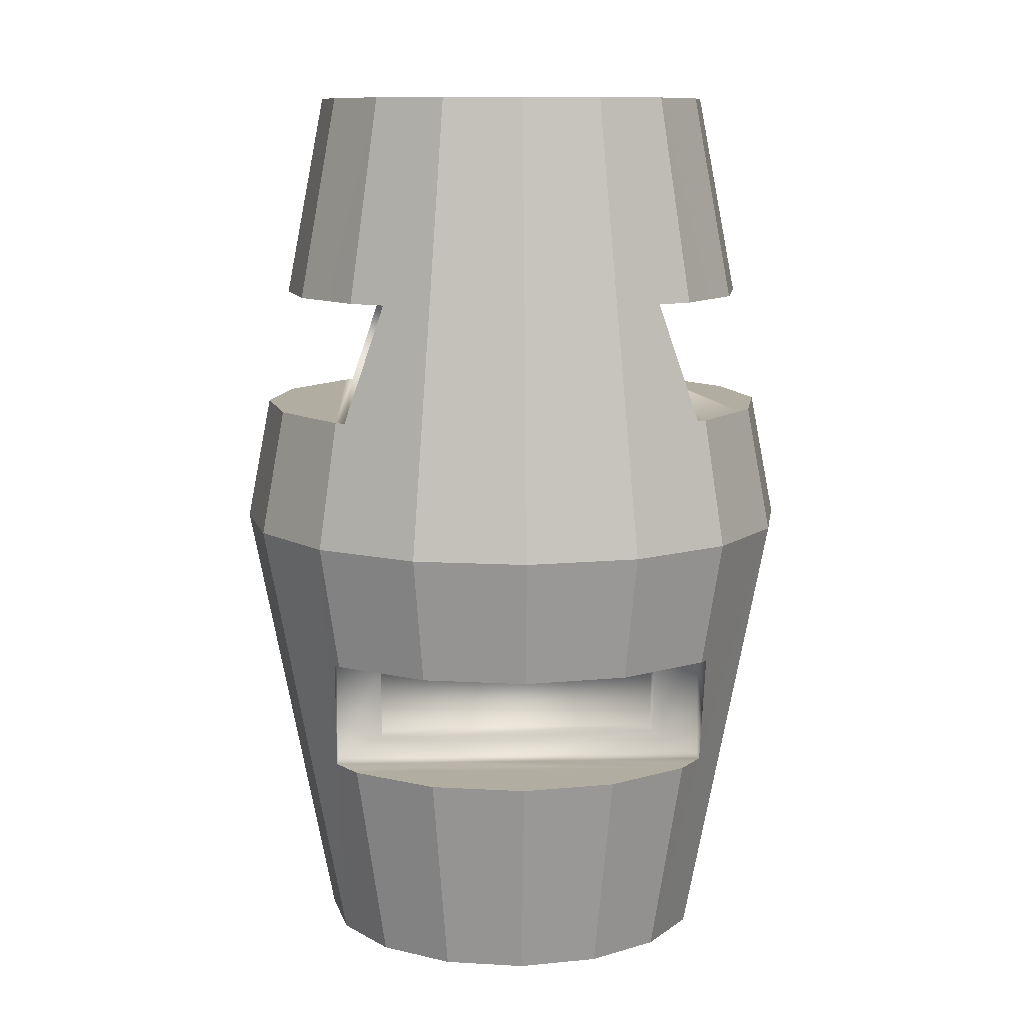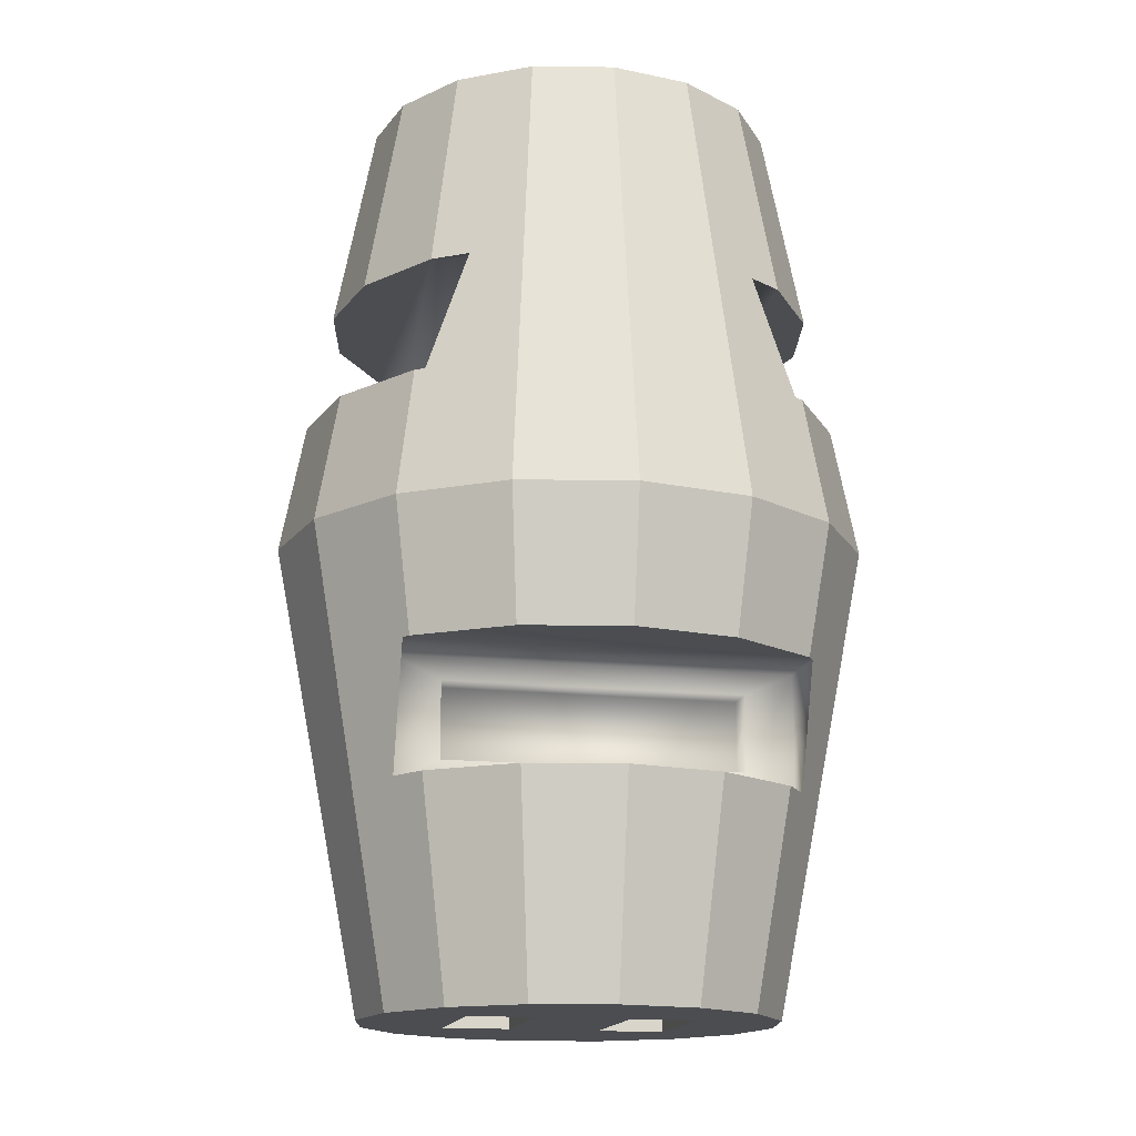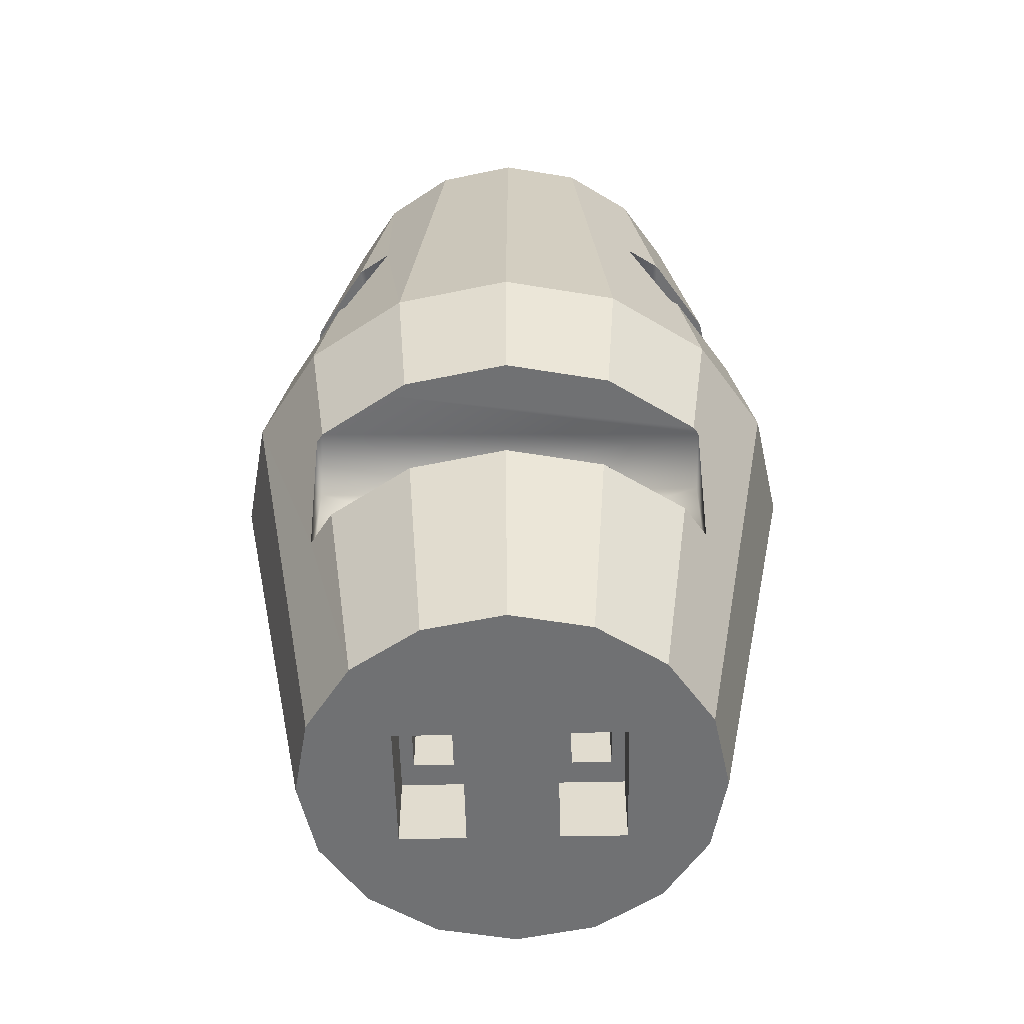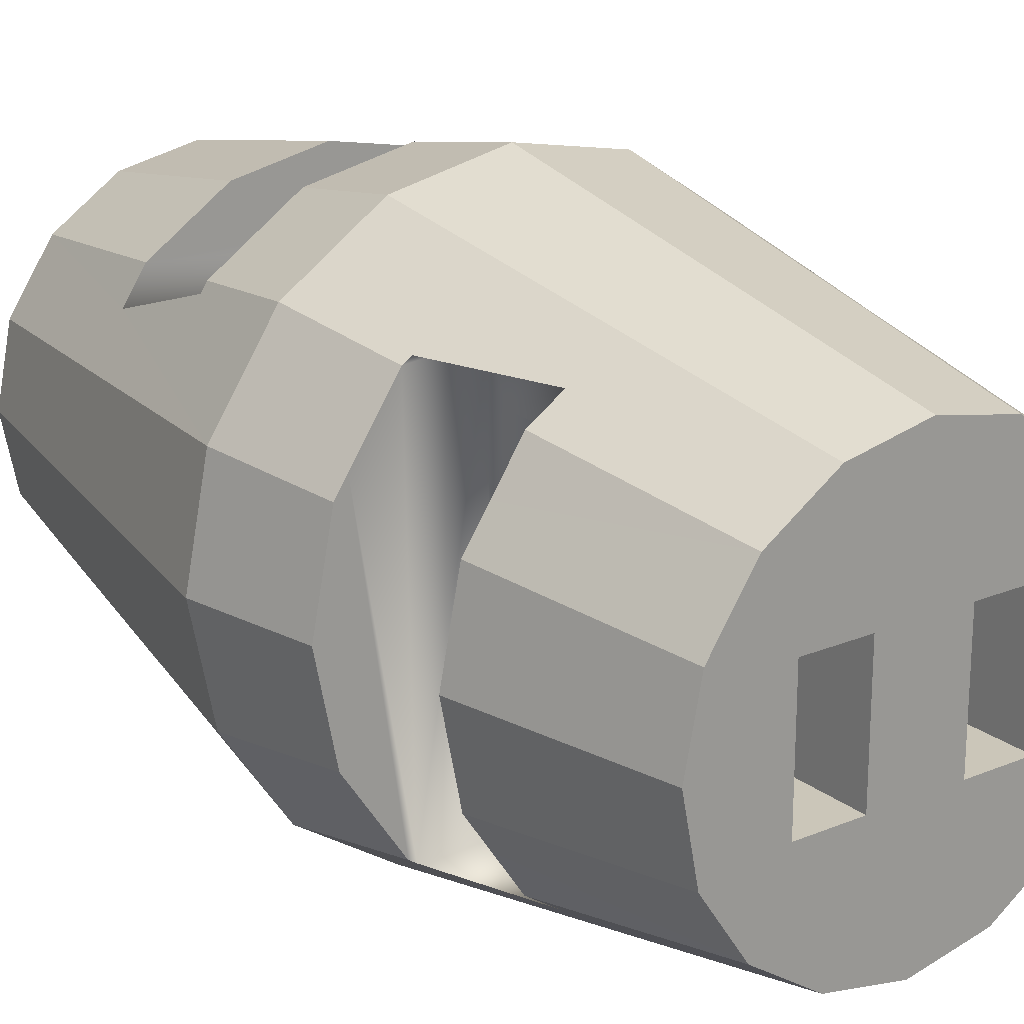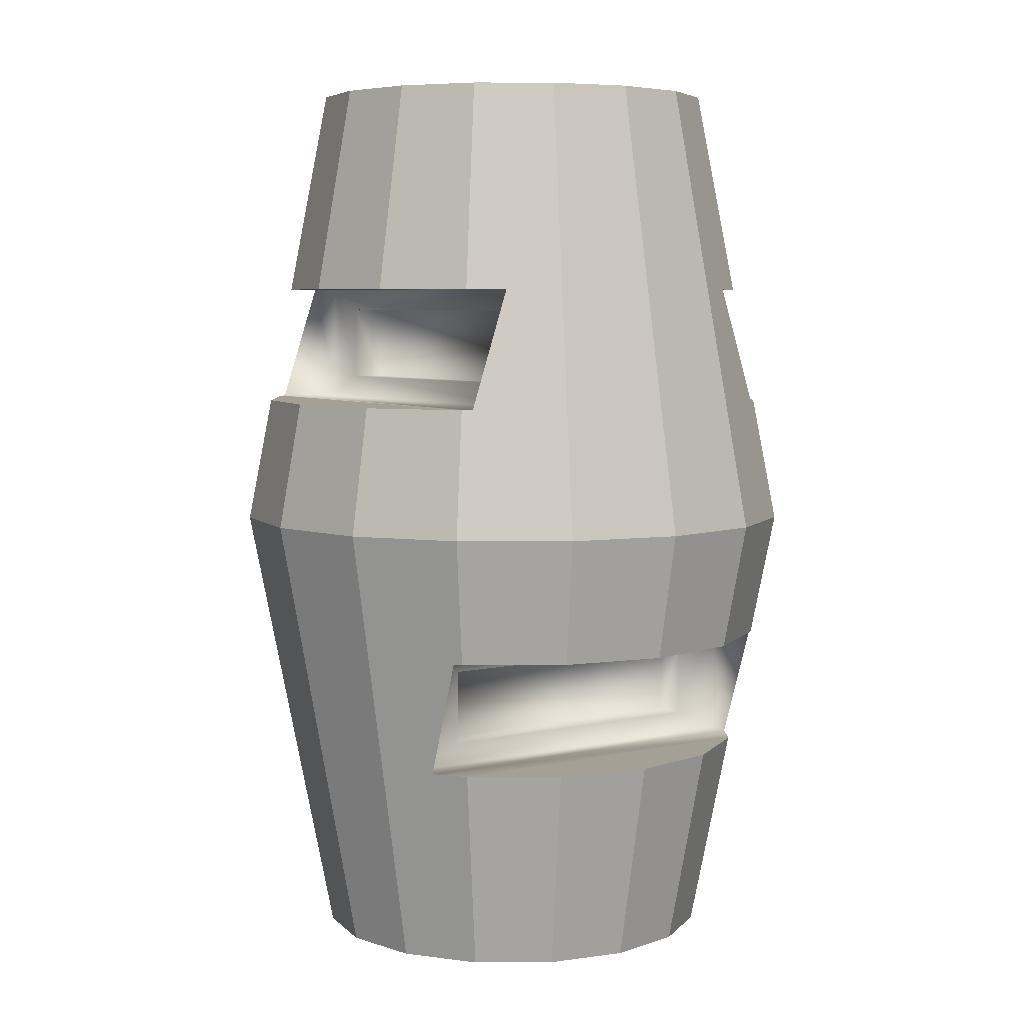
<metadata>
{"format":"obj","ext":"obj","renderer":"f3d","projection":"perspective","resolution":1024,"background":"white","views":[{"elev":10.3,"azim":-2.9,"up":"+Y"},{"elev":-15.9,"azim":-12.7,"up":"+Y"},{"elev":-55.1,"azim":-178.7,"up":"+Y"},{"elev":20.8,"azim":143.4,"up":"+Z"},{"elev":5.8,"azim":-34.3,"up":"+Y"}]}
</metadata>
<code>
g Core_I_Core_I_Mesh
v -0.5316 0.3167 0.4234
v -0.5 0.3167 0.4171
v -0.4684 0.3167 0.4234
v -0.4416 0.3167 0.4414
v -0.5378 0.4001 0.4086
v -0.5 0.4001 0.4011
v -0.4622 0.4001 0.4086
v -0.5584 0.3167 0.4414
v -0.4476 0.4001 0.4184
v -0.5698 0.4001 0.43
v -0.4236 0.3167 0.4682
v -0.4302 0.4001 0.43
v -0.5764 0.3167 0.4682
v -0.5785 0.4001 0.443
v -0.3909 0.5 0.4548
v -0.4211 0.4001 0.4437
v -0.6091 0.5 0.4548
v -0.4211 0.4001 0.4535
v -0.3819 0.5 0.5
v -0.4174 0.3167 0.4998
v -0.4553 0.3167 0.4922
v -0.4553 0.3167 0.4734
v -0.4817 0.3167 0.4734
v -0.4817 0.3167 0.487
v -0.5181 0.3167 0.4798
v -0.5181 0.3167 0.4734
v -0.5445 0.3167 0.4734
v -0.5445 0.3167 0.4745
v -0.5785 0.4485 0.4266
v -0.6181 0.5 0.5
v -0.5826 0.3167 0.4998
v -0.5785 0.4001 0.4535
v -0.4211 0.4485 0.4535
v -0.4211 0.4485 0.4271
v -0.4001 0.5516 0.4586
v -0.3919 0.5516 0.5
v -0.4236 0.3167 0.5314
v -0.4553 0.3167 0.4998
v -0.5181 0.3167 0.4998
v -0.4817 0.3167 0.4998
v -0.5445 0.3167 0.4998
v -0.5835 0.5 0.4165
v -0.5764 0.4485 0.4235
v -0.5785 0.4485 0.4535
v -0.5764 0.3167 0.5314
v -0.6091 0.5 0.5452
v -0.5999 0.5516 0.4586
v -0.6081 0.5516 0.5
v -0.5594 0.4091 0.4535
v -0.4401 0.4091 0.4535
v -0.4401 0.4395 0.4535
v -0.4236 0.4485 0.4234
v -0.4165 0.5 0.4163
v -0.3937 0.5516 0.5089
v -0.4052 0.5516 0.4511
v -0.3909 0.5 0.545
v -0.4553 0.3167 0.5251
v -0.4817 0.3167 0.5199
v -0.5181 0.3167 0.5126
v -0.5445 0.3167 0.5074
v -0.5764 0.5516 0.4236
v -0.5452 0.5 0.3909
v -0.5414 0.4485 0.4001
v -0.4511 0.4485 0.4051
v -0.5594 0.4395 0.4535
v -0.5445 0.3167 0.5262
v -0.5181 0.3167 0.5262
v -0.4817 0.3167 0.5262
v -0.4553 0.3167 0.5262
v -0.5785 0.4001 0.5567
v -0.5835 0.5 0.5833
v -0.5999 0.5516 0.5414
v -0.5815 0.5516 0.5687
v -0.4401 0.4091 0.4667
v -0.5594 0.4091 0.4667
v -0.4401 0.4395 0.4667
v -0.4548 0.5 0.3909
v -0.4236 0.5516 0.4234
v -0.4001 0.5516 0.5412
v -0.4052 0.5516 0.5488
v -0.4416 0.3167 0.5582
v -0.5764 0.5516 0.5763
v -0.5731 0.5516 0.4213
v -0.4586 0.4485 0.4001
v -0.5 0.5 0.3819
v -0.5 0.4485 0.3918
v -0.5594 0.4395 0.4667
v -0.5584 0.3167 0.5582
v -0.5698 0.4001 0.5696
v -0.5785 0.4485 0.5732
v -0.4267 0.5516 0.4213
v -0.4236 0.5516 0.5764
v -0.4211 0.4001 0.556
v -0.5727 0.5516 0.5788
v -0.5566 0.6 0.4213
v -0.5316 0.6833 0.4236
v -0.5 0.6833 0.4174
v -0.5524 0.4001 0.5814
v -0.4302 0.4001 0.5697
v -0.5785 0.4485 0.5466
v -0.5785 0.4001 0.5466
v -0.5764 0.4485 0.5762
v -0.4434 0.6 0.4213
v -0.4533 0.5516 0.5788
v -0.4271 0.5516 0.5788
v -0.4211 0.4485 0.5726
v -0.5316 0.3167 0.5762
v -0.5452 0.5 0.6091
v -0.5463 0.5516 0.4213
v -0.5463 0.5516 0.5788
v -0.5463 0.6 0.4213
v -0.4684 0.6833 0.4236
v -0.5378 0.4001 0.5911
v -0.4211 0.4001 0.5466
v -0.5594 0.4395 0.5466
v -0.5594 0.4091 0.5466
v -0.4211 0.4485 0.5466
v -0.4236 0.4485 0.5764
v -0.5489 0.4485 0.5948
v -0.4416 0.6833 0.4416
v -0.4533 0.5516 0.4213
v -0.4533 0.6 0.4213
v -0.4165 0.5 0.5835
v -0.4436 0.6 0.5788
v -0.4533 0.6 0.5788
v -0.4548 0.5 0.6091
v -0.4622 0.4001 0.5911
v -0.4684 0.3167 0.5762
v -0.5564 0.6 0.5788
v -0.5463 0.6 0.5788
v -0.5463 0.5606 0.4404
v -0.5463 0.5606 0.5597
v -0.5584 0.6833 0.4416
v -0.5698 0.6 0.4302
v -0.5463 0.5911 0.4404
v -0.5 0.4001 0.5987
v -0.4401 0.4091 0.5466
v -0.5594 0.4395 0.5335
v -0.5594 0.4091 0.5335
v -0.4401 0.4395 0.5466
v -0.4586 0.4485 0.5998
v -0.5414 0.4485 0.5998
v -0.4302 0.6 0.4301
v -0.4533 0.5911 0.4404
v -0.4533 0.5606 0.4404
v -0.4533 0.5606 0.5597
v -0.4533 0.5911 0.5597
v -0.5 0.3167 0.5824
v -0.5584 0.6833 0.5584
v -0.5698 0.6 0.5697
v -0.5463 0.5911 0.5597
v -0.5332 0.5606 0.5597
v -0.5332 0.5606 0.4404
v -0.5796 0.6 0.5551
v -0.5912 0.6 0.4622
v -0.5764 0.6833 0.4684
v -0.5332 0.5911 0.4404
v -0.4401 0.4091 0.5335
v -0.4401 0.4395 0.5335
v -0.5 0.4485 0.608
v -0.5 0.5 0.6181
v -0.4185 0.6 0.4476
v -0.4664 0.5911 0.4404
v -0.4664 0.5606 0.4404
v -0.4664 0.5606 0.5597
v -0.4302 0.6 0.5698
v -0.4684 0.6833 0.5764
v -0.4664 0.5911 0.5597
v -0.5316 0.6833 0.5764
v -0.5332 0.5911 0.5597
v -0.5987 0.6 0.5
v -0.5912 0.6 0.5378
v -0.4236 0.6833 0.4684
v -0.5826 0.6833 0.5
v -0.5 0.6833 0.5826
v -0.4088 0.6 0.4622
v -0.4047 0.6 0.5173
v -0.4185 0.6 0.5523
v -0.4416 0.6833 0.5584
v -0.5764 0.6833 0.5316
v -0.4553 0.6833 0.4924
v -0.4174 0.6833 0.5
v -0.4553 0.6833 0.4734
v -0.5181 0.6833 0.48
v -0.4817 0.6833 0.4872
v -0.4817 0.6833 0.4734
v -0.5181 0.6833 0.4734
v -0.5445 0.6833 0.4747
v -0.5445 0.6833 0.4734
v -0.5445 0.6833 0.5
v -0.4013 0.6 0.5
v -0.4088 0.6 0.5377
v -0.4236 0.6833 0.5316
v -0.5445 0.6833 0.5253
v -0.4553 0.6833 0.5
v -0.5181 0.6833 0.5
v -0.4817 0.6833 0.5
v -0.4553 0.6833 0.5076
v -0.4553 0.6833 0.5262
v -0.4817 0.6833 0.5262
v -0.4817 0.6833 0.5128
v -0.5181 0.6833 0.52
v -0.5181 0.6833 0.5262
v -0.5445 0.6833 0.5262
v -0.5181 0.3476 0.5262
v -0.5181 0.3476 0.4734
v -0.5445 0.3476 0.5262
v -0.5233 0.3476 0.484
v -0.5233 0.3476 0.5156
v -0.5445 0.3476 0.4734
v -0.5392 0.3476 0.5156
v -0.5233 0.37 0.5156
v -0.5233 0.37 0.484
v -0.5392 0.3476 0.484
v -0.5392 0.37 0.5156
v -0.5392 0.37 0.484
v -0.4553 0.3476 0.4734
v -0.4553 0.3476 0.5262
v -0.4606 0.3476 0.484
v -0.4606 0.3476 0.5156
v -0.4817 0.3476 0.4734
v -0.4817 0.3476 0.5262
v -0.4606 0.37 0.5156
v -0.4606 0.37 0.484
v -0.4765 0.3476 0.484
v -0.4765 0.3476 0.5156
v -0.4765 0.37 0.484
v -0.4765 0.37 0.5156
v -0.5181 0.6524 0.4734
v -0.5181 0.6524 0.5262
v -0.5233 0.6524 0.5156
v -0.5233 0.6524 0.484
v -0.5445 0.6524 0.5262
v -0.5445 0.6524 0.4734
v -0.5233 0.6301 0.484
v -0.5233 0.6301 0.5156
v -0.5392 0.6524 0.5156
v -0.5392 0.6524 0.484
v -0.5392 0.6301 0.5156
v -0.5392 0.6301 0.484
v -0.4553 0.6524 0.4734
v -0.4553 0.6524 0.5262
v -0.4606 0.6524 0.5156
v -0.4606 0.6524 0.484
v -0.4817 0.6524 0.5262
v -0.4817 0.6524 0.4734
v -0.4606 0.6301 0.484
v -0.4606 0.6301 0.5156
v -0.4765 0.6524 0.5156
v -0.4765 0.6524 0.484
v -0.4765 0.6301 0.484
v -0.4765 0.6301 0.5156
f 1 2 3
f 1 3 4
f 1 4 8
f 4 11 8
f 11 13 8
f 23 26 27 13
f 13 11 22 23
f 27 28 13
f 23 24 25 26
f 11 20 21 22
f 41 31 13 28
f 39 25 24 40
f 20 38 21
f 60 31 41
f 59 39 40 58
f 37 57 38 20
f 37 68 69
f 37 67 68
f 37 45 66 67
f 69 57 37
f 67 59 58 68
f 45 31 60 66
f 37 88 45
f 37 81 88
f 81 107 88
f 81 128 107
f 128 148 107
f 70 90 71
f 90 102 71
f 46 45 70 71
f 88 89 70 45
f 142 108 119
f 88 113 98 89
f 108 71 102 119
f 88 107 113
f 142 160 161 108
f 107 148 136 113
f 136 148 128 127
f 161 160 141 126
f 127 128 81 99
f 126 141 118 123
f 56 106 93
f 81 37 56 93
f 123 118 106 56
f 93 99 81
f 19 56 37 20
f 11 15 19 20
f 16 34 15
f 15 11 4 16
f 53 15 34 52
f 4 12 16
f 77 52 64 84
f 77 53 52
f 12 4 9
f 4 3 7 9
f 85 77 84 86
f 3 2 6 7
f 63 62 85 86
f 1 5 6 2
f 43 42 62 63
f 5 1 8 10
f 29 14 17
f 42 43 29 17
f 8 13 14 10
f 14 13 17
f 30 17 13 31
f 45 46 30 31
f 112 97 96
f 120 112 96
f 120 96 133
f 173 120 133
f 173 133 156
f 189 187 186 156
f 183 173 156 186
f 156 188 189
f 184 185 186 187
f 181 182 173 183
f 185 184 196 197
f 182 181 195
f 156 174 190 188
f 196 202 201 197
f 182 195 198
f 190 174 180 194
f 203 204 180 200
f 180 193 199 200
f 204 194 180
f 200 201 202 203
f 193 182 198 199
f 193 180 149
f 179 193 149
f 169 179 149
f 169 167 179
f 169 175 167
f 156 155 171 174
f 47 17 30 48
f 62 83 95
f 42 61 83 62
f 133 96 95 134
f 95 96 62
f 96 97 85 62
f 85 97 112 77
f 77 112 120 103
f 77 103 91
f 120 143 103
f 53 77 91 78
f 120 173 176 162
f 120 162 143
f 55 35 15 78
f 15 53 78
f 173 182 191 176
f 19 15 35 36
f 193 192 177 182
f 177 191 182
f 56 19 54 79
f 54 19 36
f 193 179 178 192
f 178 179 166
f 56 79 80 92
f 92 123 56
f 126 105 124
f 123 92 105 126
f 179 167 124 166
f 124 167 126
f 161 126 167 175
f 169 108 161 175
f 149 129 108 169
f 129 94 108
f 149 150 129
f 71 108 94 82
f 154 149 180 172
f 150 149 154
f 71 82 73 46
f 73 72 46
f 180 174 171 172
f 30 46 72 48
f 133 134 155 156
f 61 42 17 47
f 205 25 39 59
f 59 67 205
f 205 206 26 25
f 206 210 27 26
f 60 41 210 207
f 28 27 210
f 41 28 210
f 207 66 60
f 207 205 67 66
f 209 205 207 211
f 209 211 215 212
f 211 207 210 214
f 210 206 208 214
f 208 206 205 209
f 213 212 215 216
f 211 214 216 215
f 214 208 213 216
f 208 209 212 213
f 38 57 218 21
f 57 69 218
f 217 22 21 218
f 217 221 23 22
f 222 58 40 24
f 222 68 58
f 23 221 222 24
f 222 218 69 68
f 218 222 226 220
f 220 226 228 223
f 222 221 225 226
f 225 221 217 219
f 219 217 218 220
f 227 224 223 228
f 226 225 227 228
f 225 219 224 227
f 219 220 223 224
f 202 196 229 203
f 184 187 229
f 196 184 229
f 229 230 203
f 203 230 233 204
f 194 204 233 190
f 233 188 190
f 233 234 189 188
f 234 229 187 189
f 229 234 238 232
f 232 238 240 235
f 234 233 237 238
f 237 233 230 231
f 231 230 229 232
f 239 236 235 240
f 238 237 239 240
f 237 231 236 239
f 231 232 235 236
f 242 199 198 195
f 181 241 242 195
f 181 183 241
f 199 242 245 200
f 201 200 245 197
f 245 185 197
f 245 246 186 185
f 246 241 183 186
f 241 246 250 244
f 244 250 251 247
f 250 246 245 249
f 249 245 242 243
f 243 242 241 244
f 248 247 251 252
f 250 249 252 251
f 249 243 248 252
f 243 244 247 248
f 93 106 117 114
f 70 101 100 90
f 140 117 100 115
f 141 142 119 118
f 141 160 142
f 90 118 119 102
f 117 106 118 90
f 90 100 117
f 113 99 89 98
f 113 136 127 99
f 70 89 99 93
f 101 70 93 114
f 159 140 115 138
f 137 116 101 114
f 115 100 101 116
f 137 114 117 140
f 158 159 138 139
f 158 139 116 137
f 116 139 138 115
f 140 159 158 137
f 76 51 50 74
f 49 65 87 75
f 76 87 65 51
f 75 87 76 74
f 50 51 33 18
f 65 49 32 44
f 65 44 33 51
f 49 75 74 50
f 63 84 64 43
f 63 86 84
f 29 43 64 52
f 33 29 52 34
f 33 44 29
f 5 10 9 7
f 7 6 5
f 16 12 9 10
f 14 18 16 10
f 14 32 18
f 49 50 18 32
f 14 29 44 32
f 16 18 33 34
f 147 146 165 168
f 144 163 164 145
f 144 147 168 163
f 163 168 165 164
f 146 147 125 104
f 144 145 121 122
f 147 144 122 125
f 146 145 164 165
f 177 178 166 162
f 162 176 191 177
f 177 192 178
f 166 124 143 162
f 124 125 103 143
f 125 122 103
f 54 55 78 80
f 35 55 54 36
f 80 79 54
f 91 92 80 78
f 104 105 92 91
f 91 121 104
f 145 146 104 121
f 103 122 121 91
f 124 105 104 125
f 129 130 110 94
f 95 83 109 111
f 135 151 130 111
f 171 134 154 172
f 171 155 134
f 134 95 150 154
f 130 129 150 95
f 95 111 130
f 48 72 73 47
f 82 61 47 73
f 82 94 83 61
f 109 83 94 110
f 151 135 157 170
f 131 109 110 132
f 131 135 111 109
f 132 110 130 151
f 157 153 152 170
f 131 132 152 153
f 135 131 153 157
f 132 151 170 152

</code>
